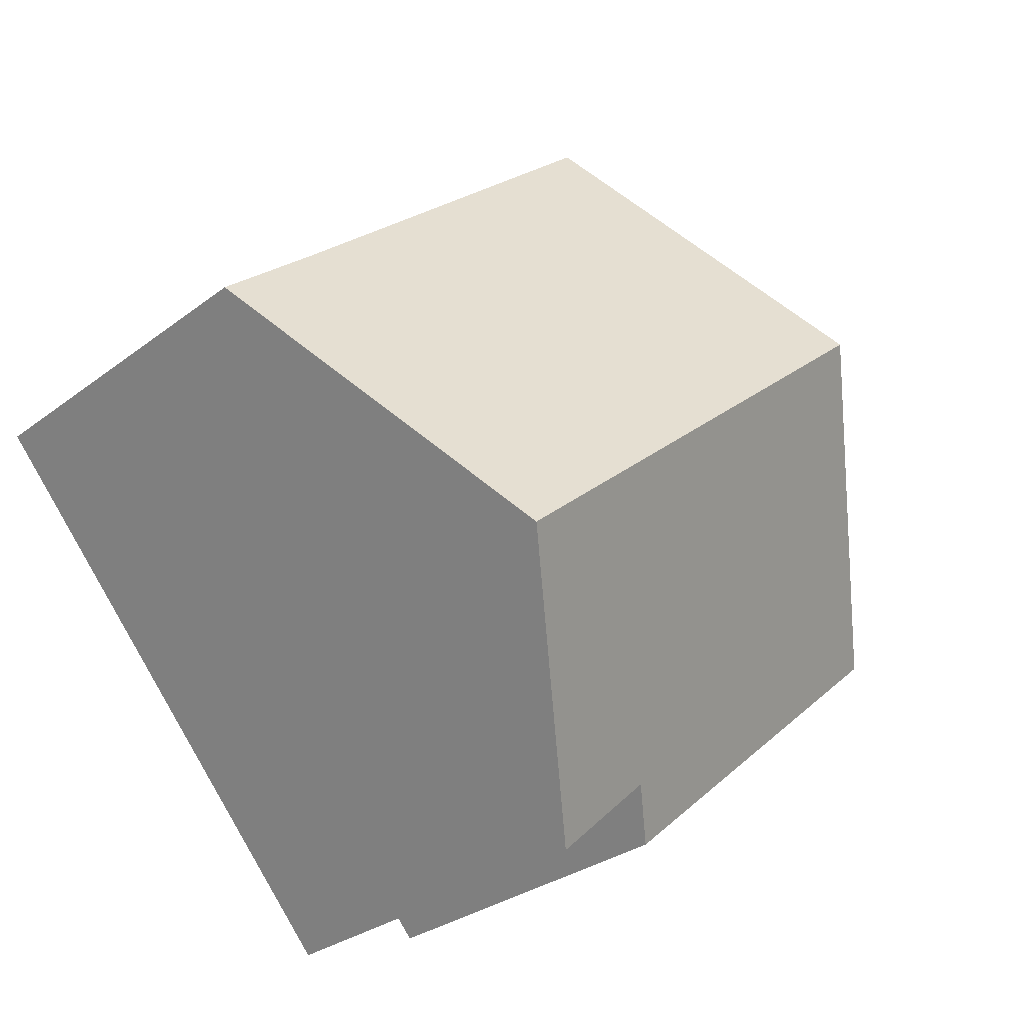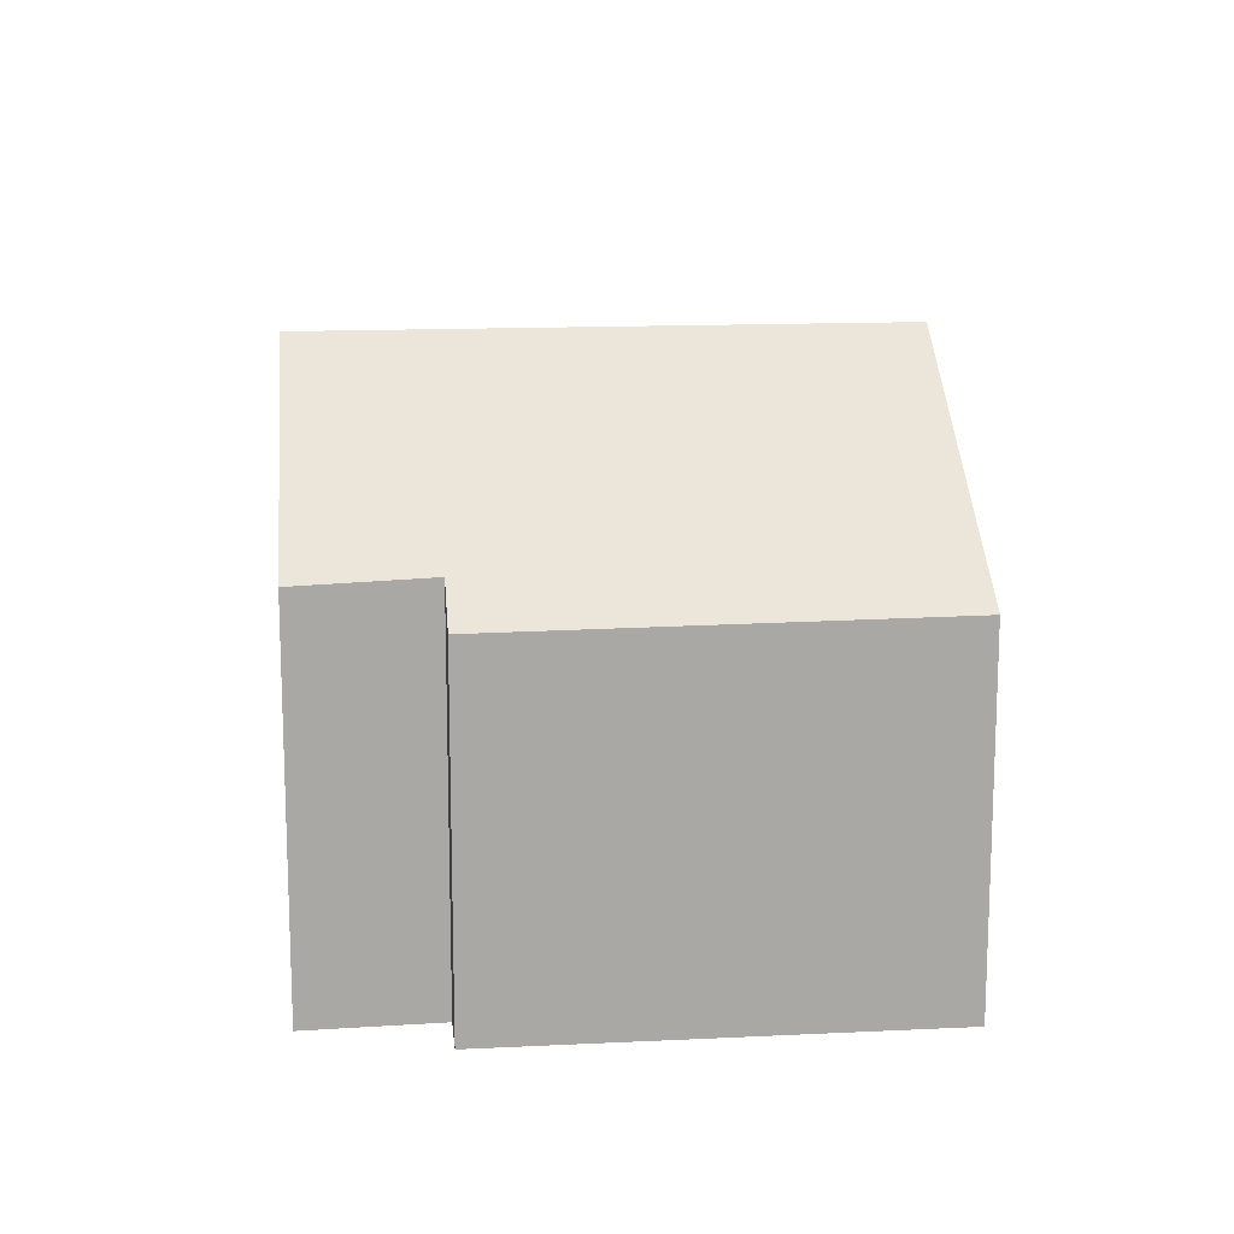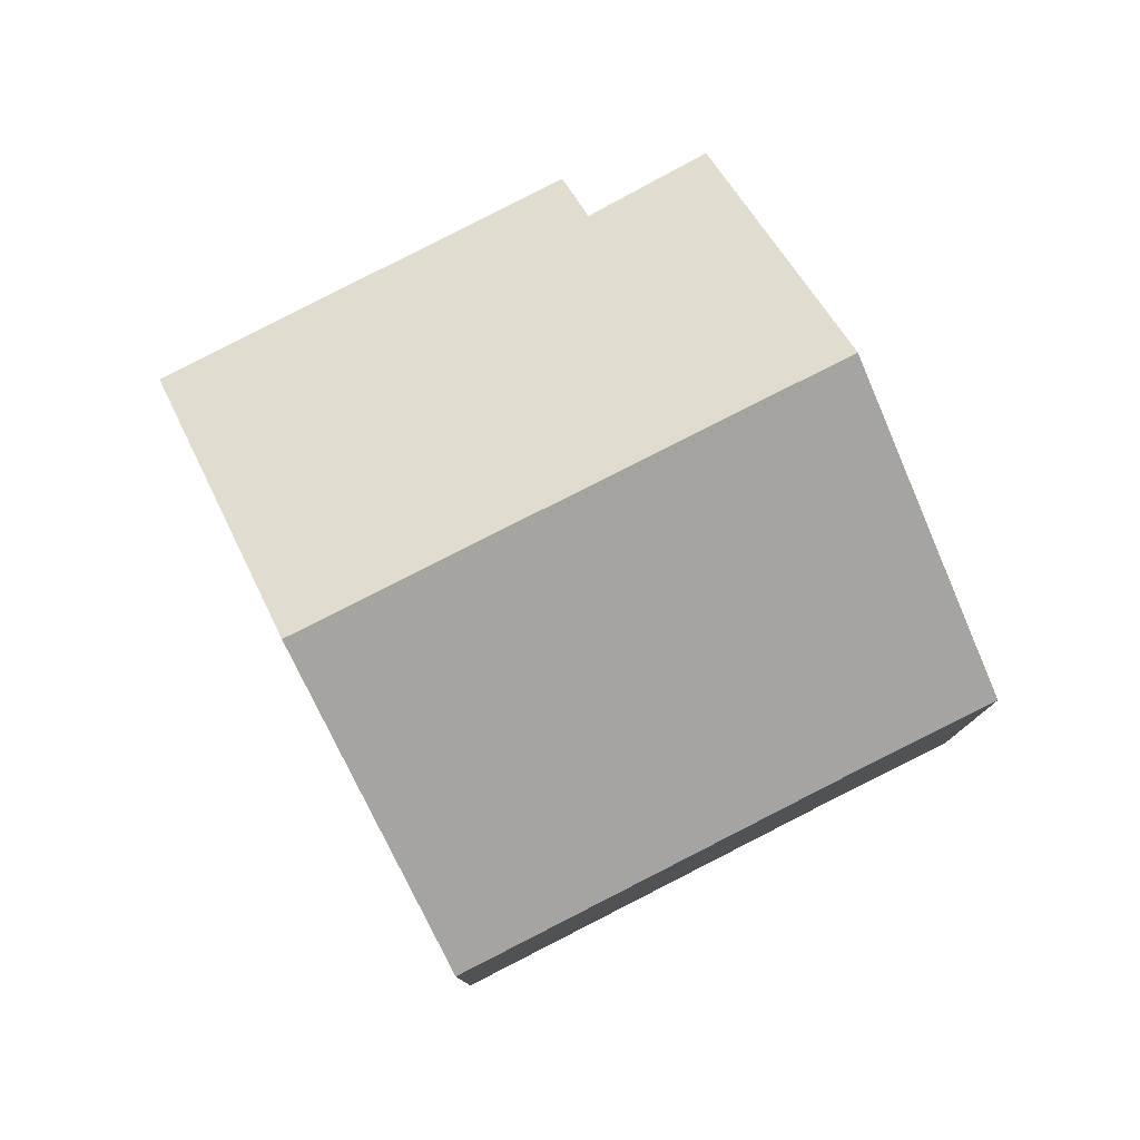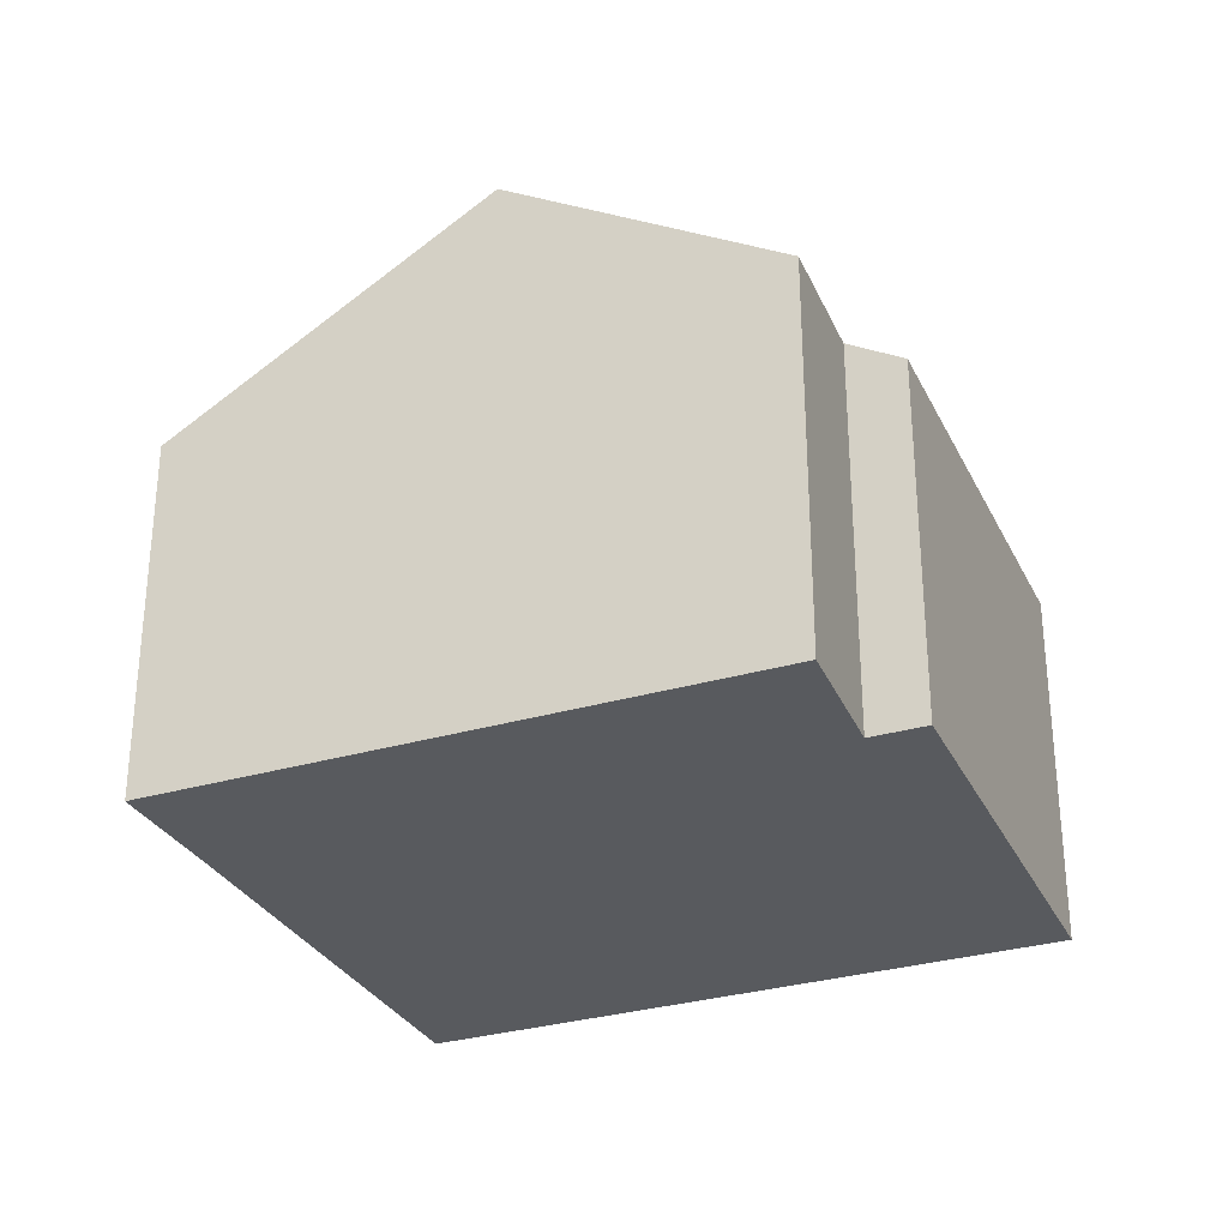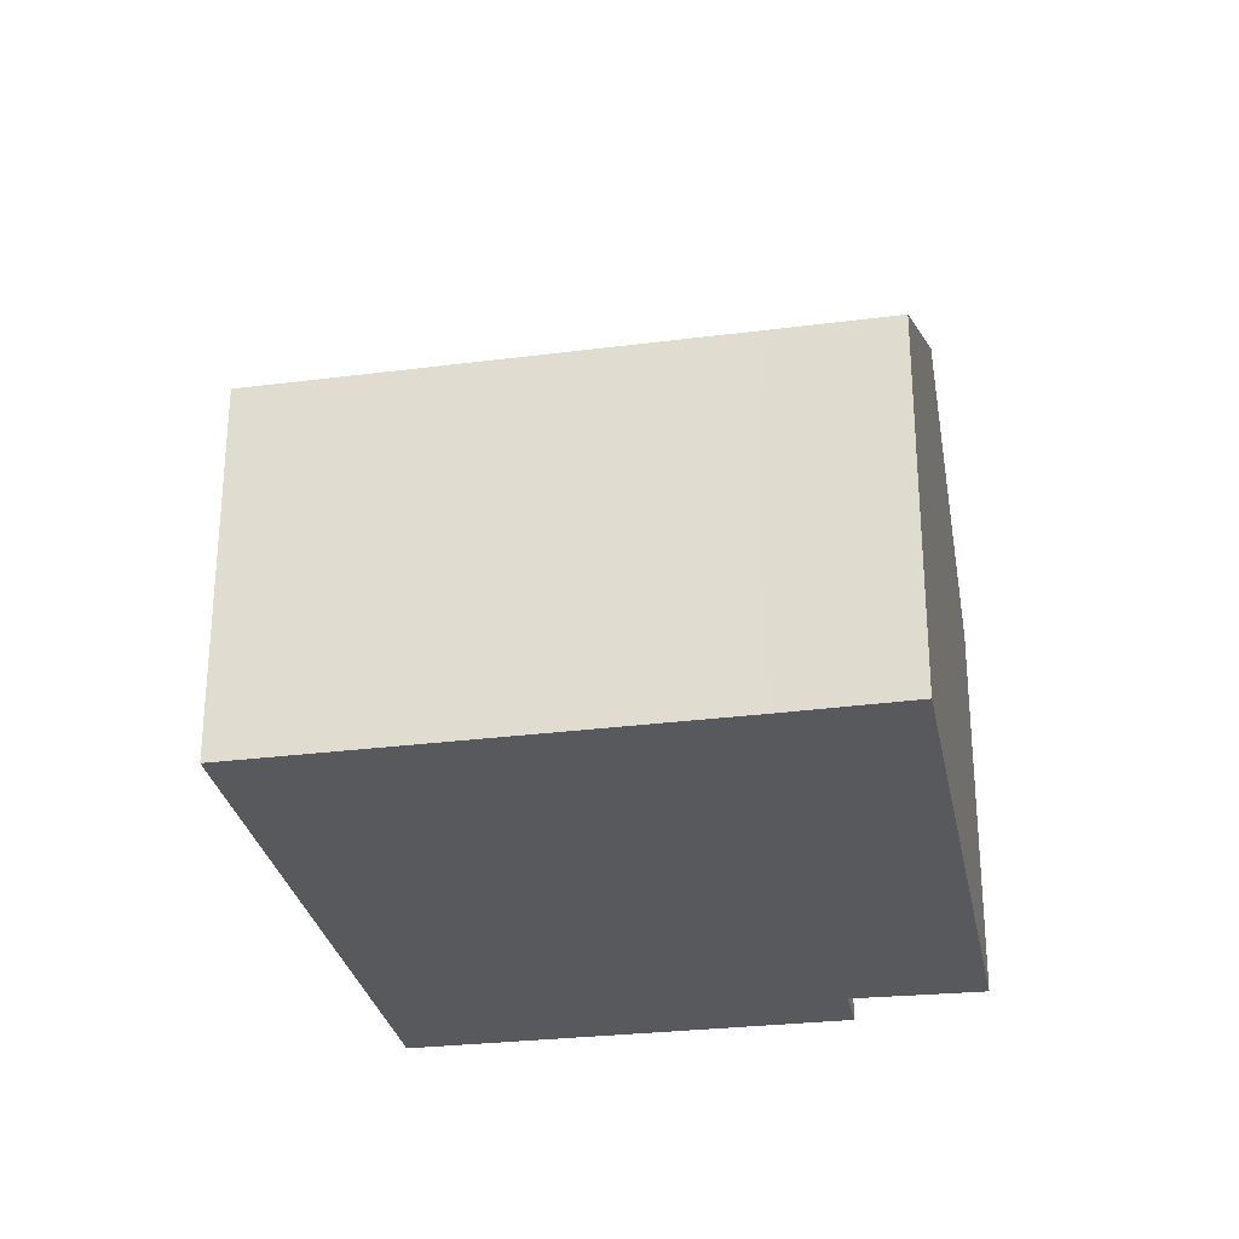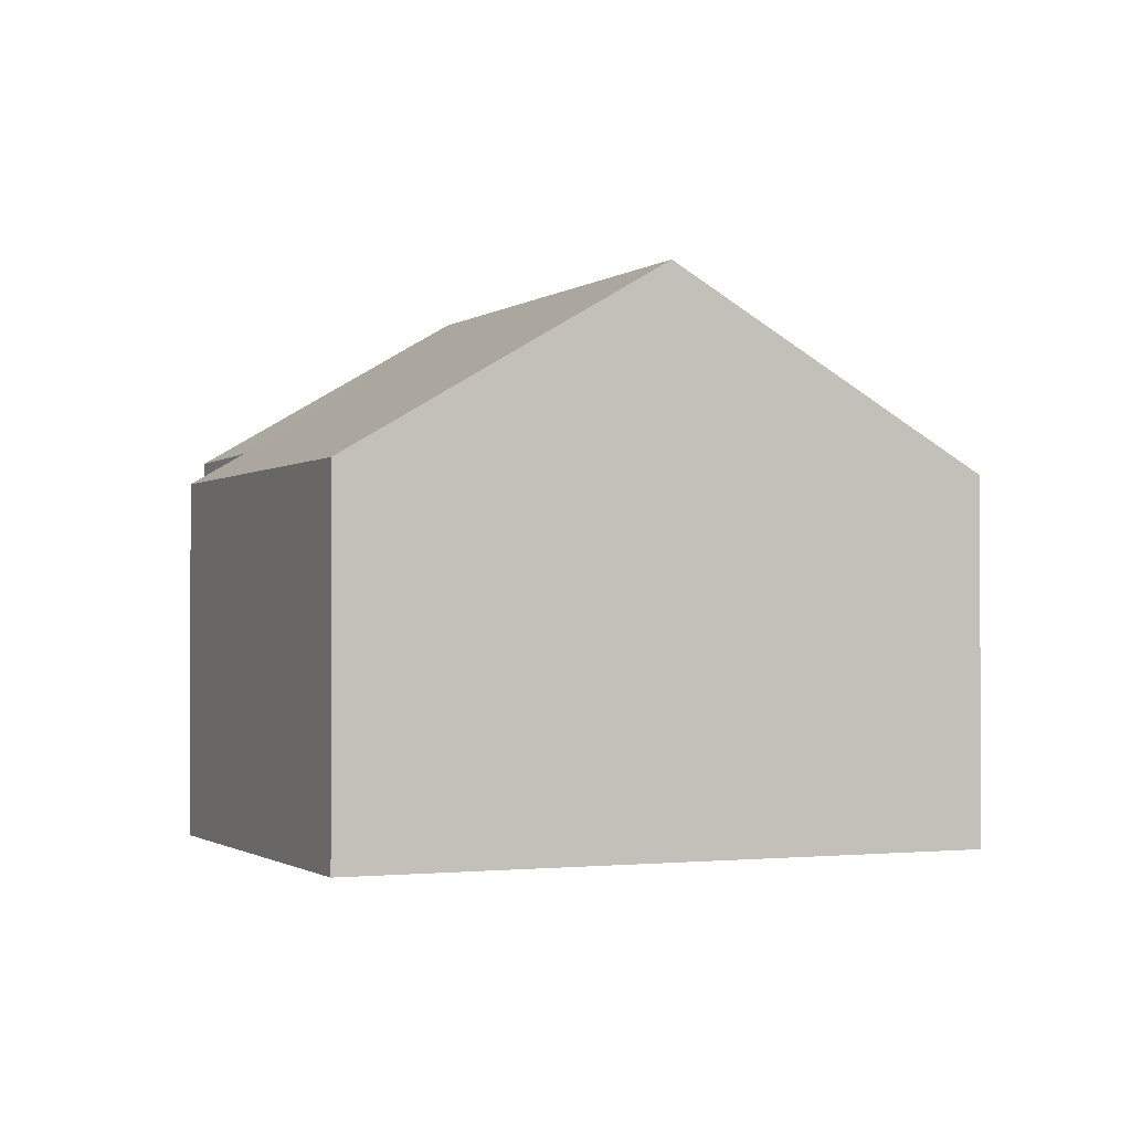
<metadata>
{"format":"obj","ext":"obj","renderer":"f3d","projection":"perspective","resolution":1024,"background":"white","views":[{"elev":-29.7,"azim":138.0,"up":"+Z"},{"elev":15.2,"azim":-144.3,"up":"+Y"},{"elev":79.4,"azim":14.0,"up":"+Y"},{"elev":-30.8,"azim":154.0,"up":"+Y"},{"elev":-29.3,"azim":51.8,"up":"+Y"},{"elev":-1.0,"azim":-72.2,"up":"+Y"}]}
</metadata>
<code>
v  0 6.384 3.909e-16
v  6.574 6.903 -4.524
v  5.915 6.325 -5.273
v  11.54 9.707 -2.432
v  3.766 9.707 4.327
v  8.292 6.839 -6.164
v  7.574 6.347 8.702
v  13.65 6.347 3.419
v  15.38 6.33 1.963
v  6.574 2.77e-16 -4.524
v  8.292 3.774e-16 -6.164
v  0 0 0
v  5.915 3.229e-16 -5.273
v  11.54 1.489e-16 -2.432
v  15.38 -1.202e-16 1.963
v  3.766 -2.65e-16 4.327
v  7.574 -5.328e-16 8.702
v  13.65 -2.094e-16 3.419
g defaultobject
f 1 2 3
f 2 1 4
f 4 1 5
f 4 6 2
f 7 4 5
f 4 7 8
f 4 8 9
f 6 10 2
f 10 6 11
f 3 12 1
f 12 3 13
f 10 3 2
f 3 10 13
f 4 11 6
f 11 4 9
f 11 9 14
f 14 9 15
f 12 5 1
f 5 12 7
f 7 12 16
f 7 16 17
f 17 8 7
f 8 17 18
f 8 18 9
f 9 18 15
f 16 18 17
f 18 16 12
f 18 12 10
f 10 12 13
f 18 10 15
f 15 10 14
f 11 14 10

</code>
